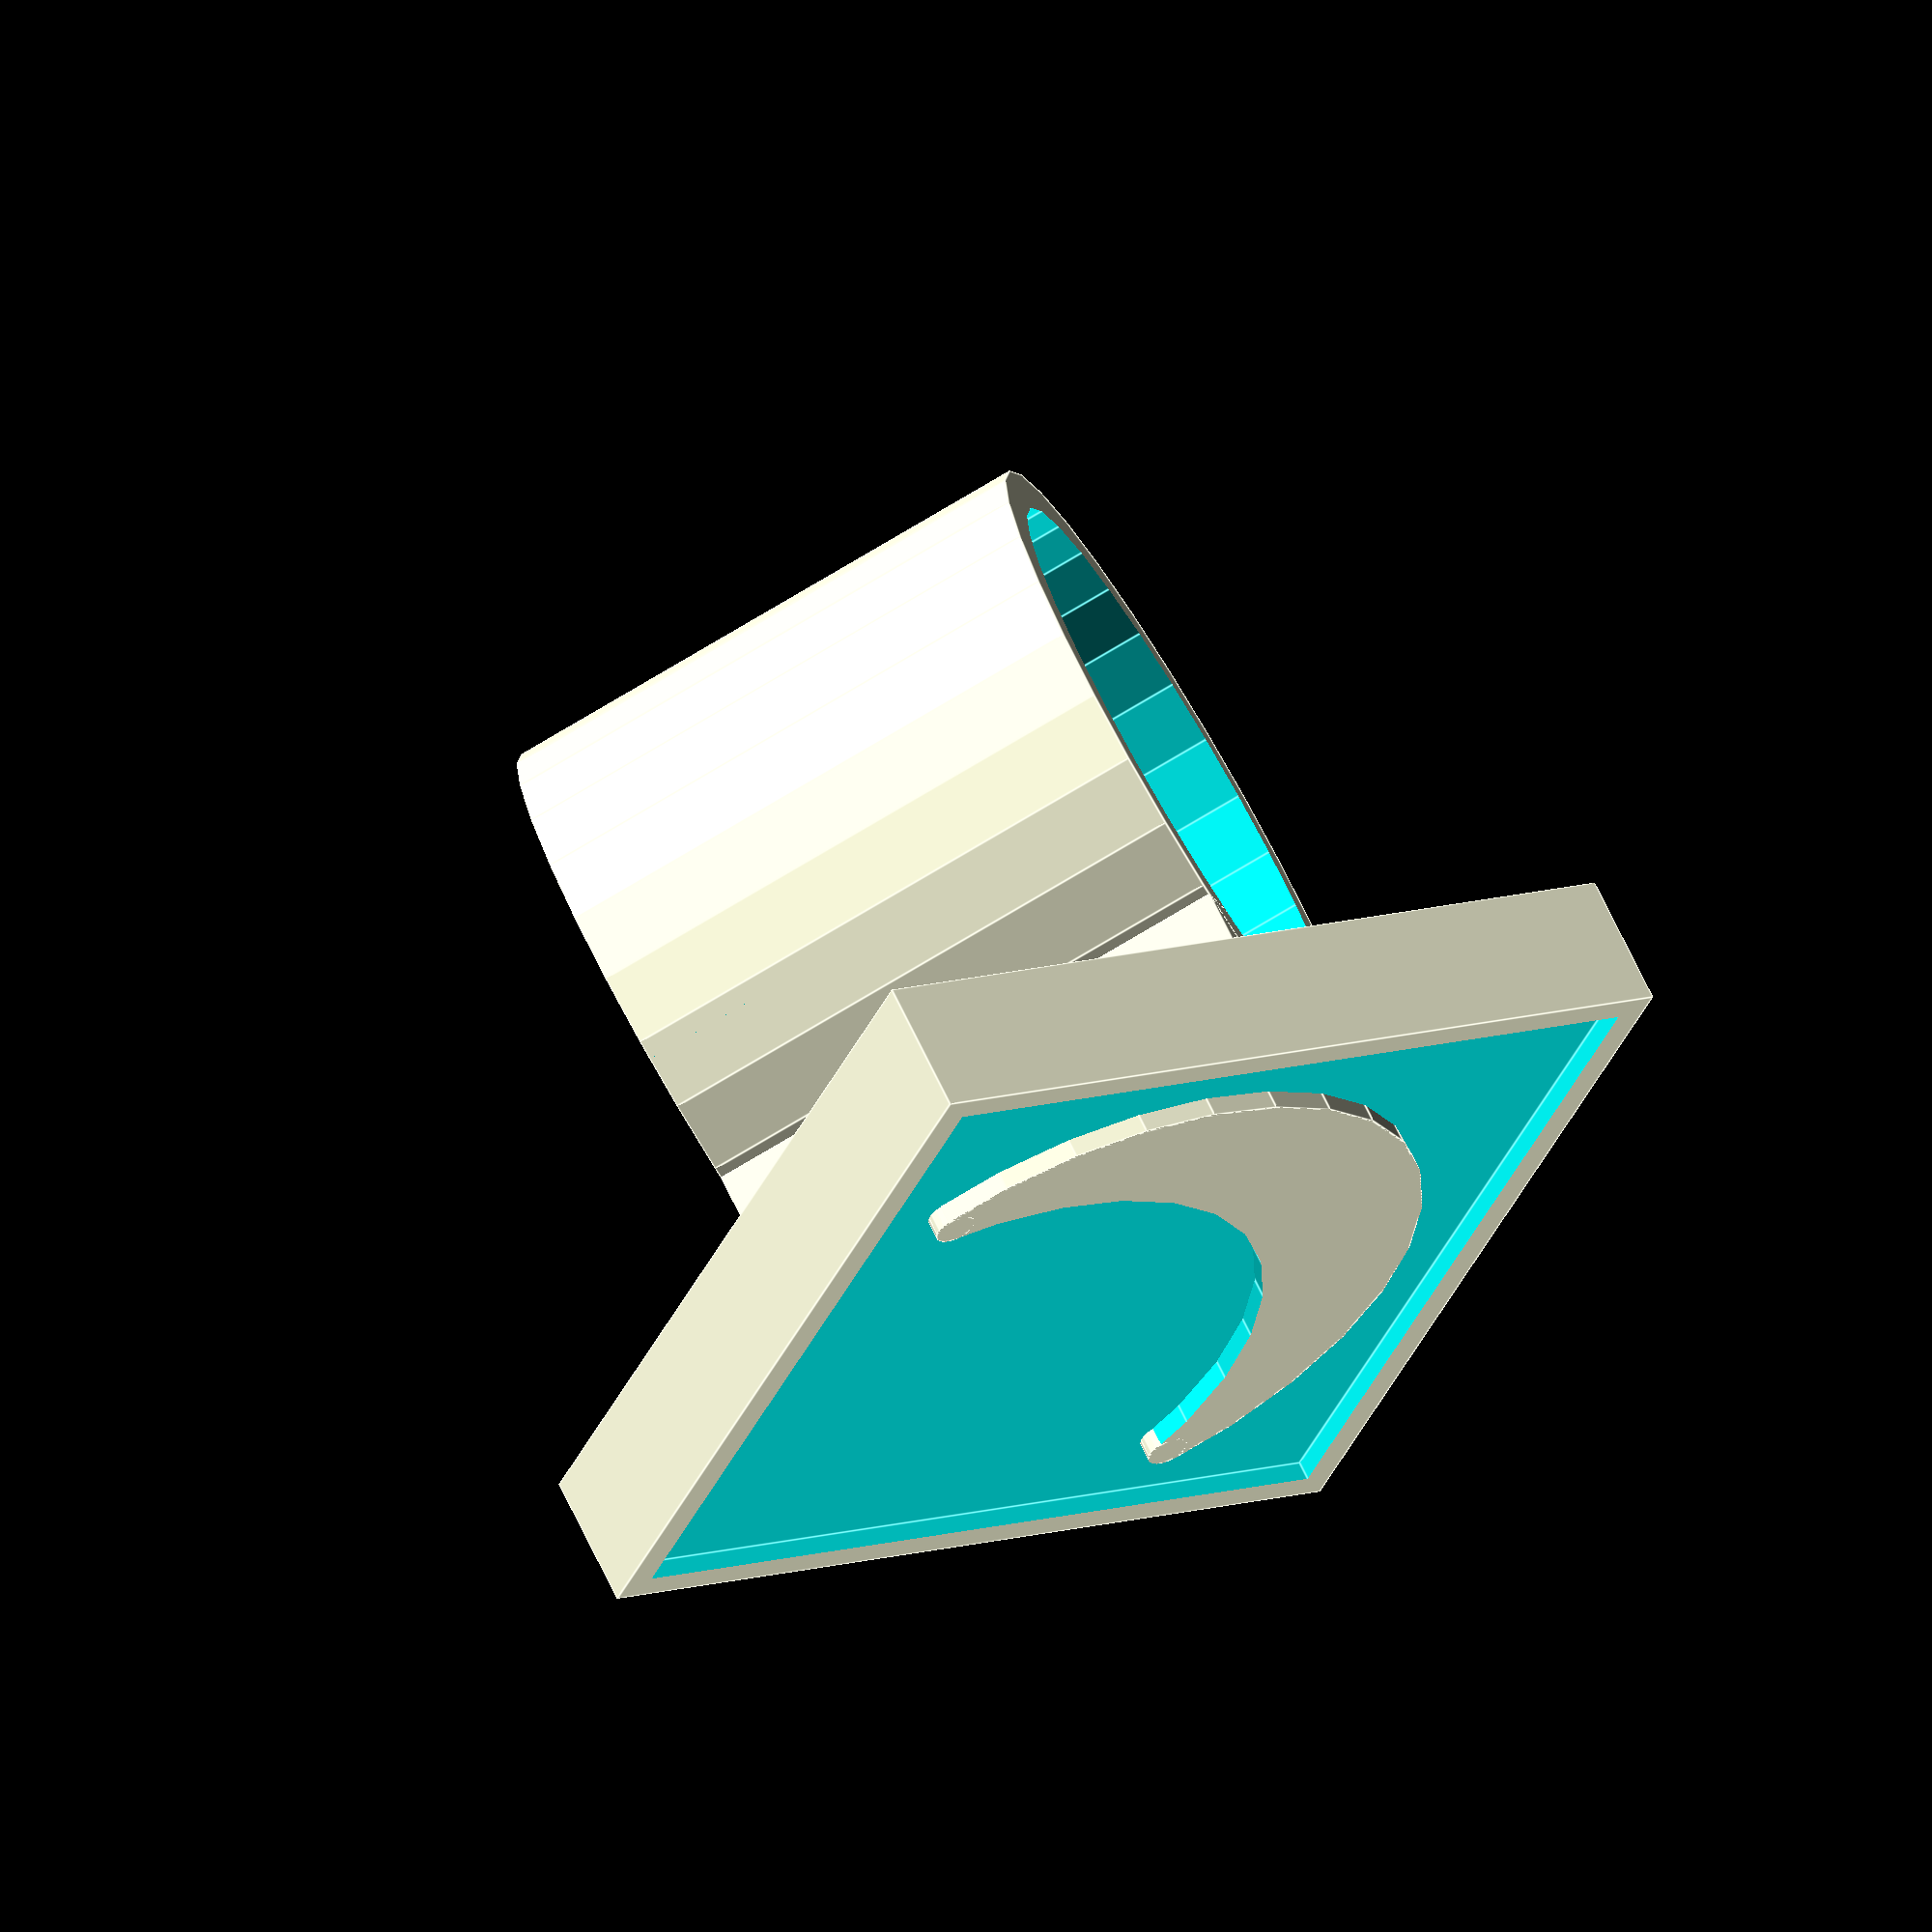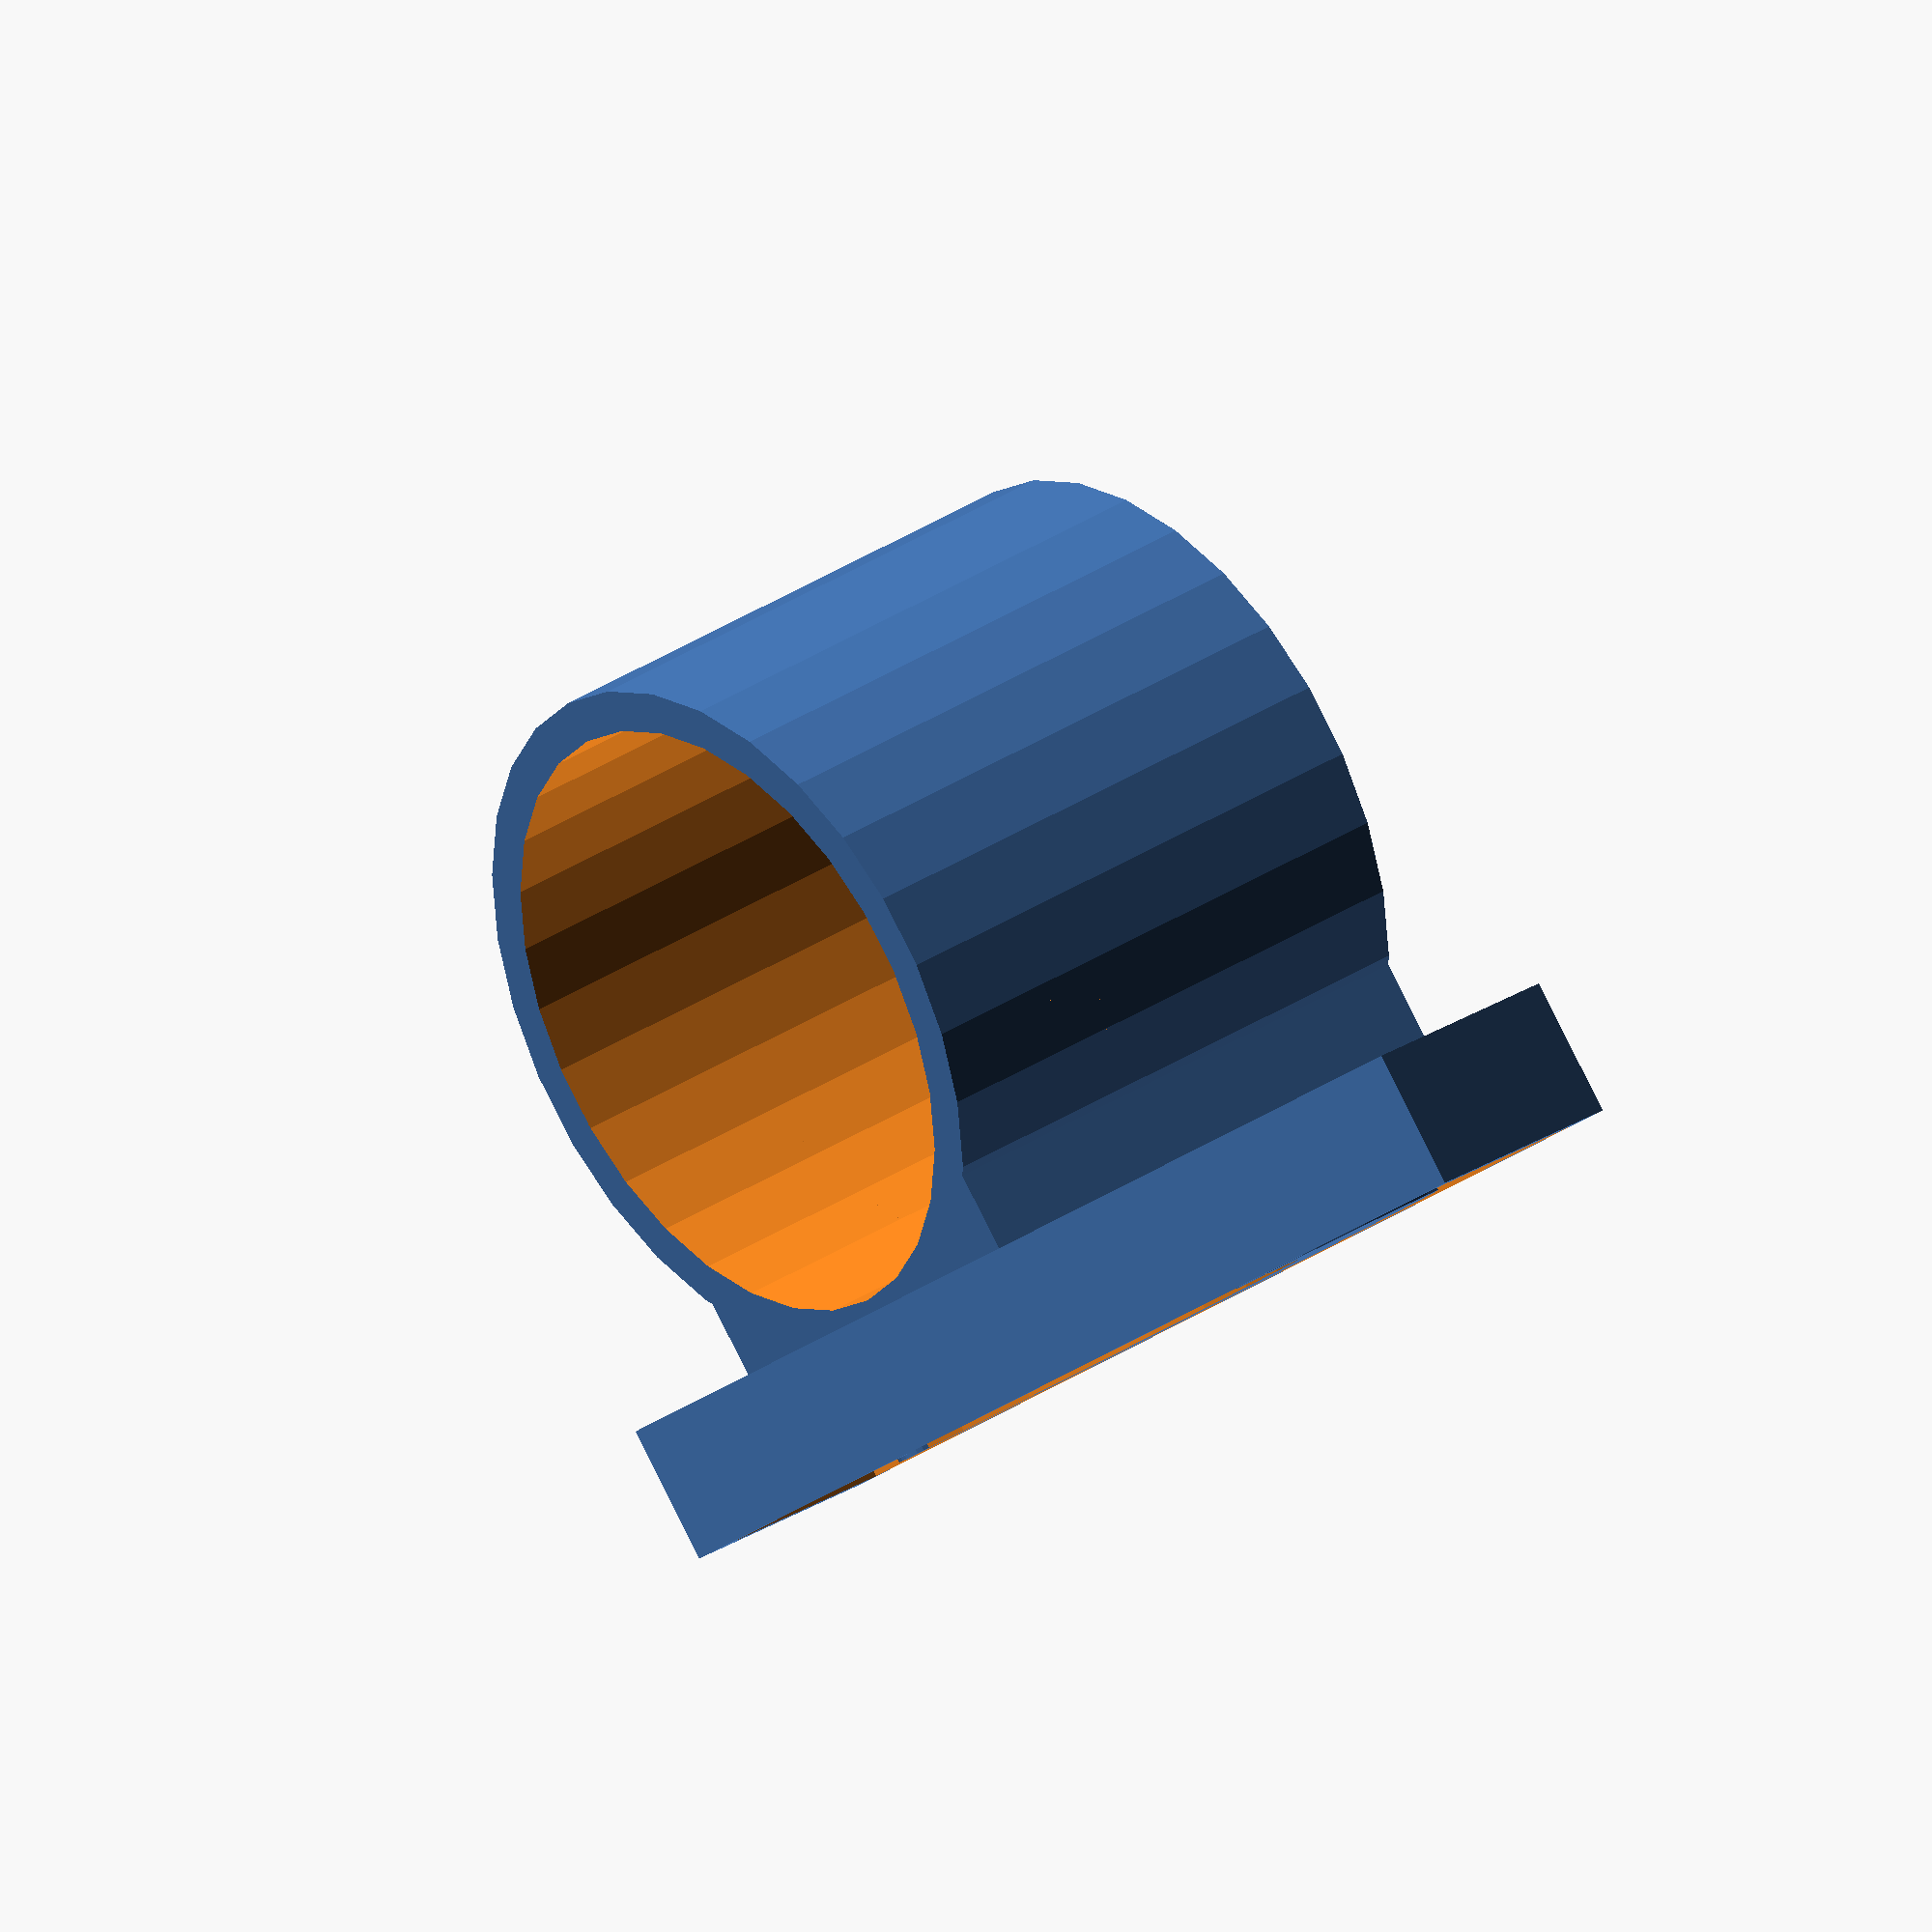
<openscad>


difference() {
    union() {
        translate([10.5, 0, 0]) {
            cube([4,18,20], center = true);
        }
        cylinder(h=20, r=12.5, center=true);
    }
    cylinder(h=25, r=11, center=true);
};

translate([14, 0, 0]) {
    rotate([0,90,0]) {
        translate([-8, 0, .5]) {
            difference() {
                {
                    translate([6,0,0]) {
                        cylinder(h=4, r=13, center=true);
                    }
                }
                {
                    cylinder(h=6, r=12.5, center=true);
                    cube([10, 50, 20], center=true);
                }
            }
            translate([5,12.15,0]) cylinder(h=4, r=.75, center=true, $fn=20);
            translate([5,-12.15,0]) cylinder(h=4, r=.75, center=true, $fn=20);
            
        }
    }
    rotate([45, 0, 0]) {
        difference() {
            cube([5,30,30], center = true);
            translate([4.8, 0, 0]) {
                cube([6,28,28], center = true);
            }
        }
    }
}
</openscad>
<views>
elev=257.0 azim=323.2 roll=59.2 proj=o view=edges
elev=325.9 azim=47.4 roll=48.5 proj=o view=wireframe
</views>
